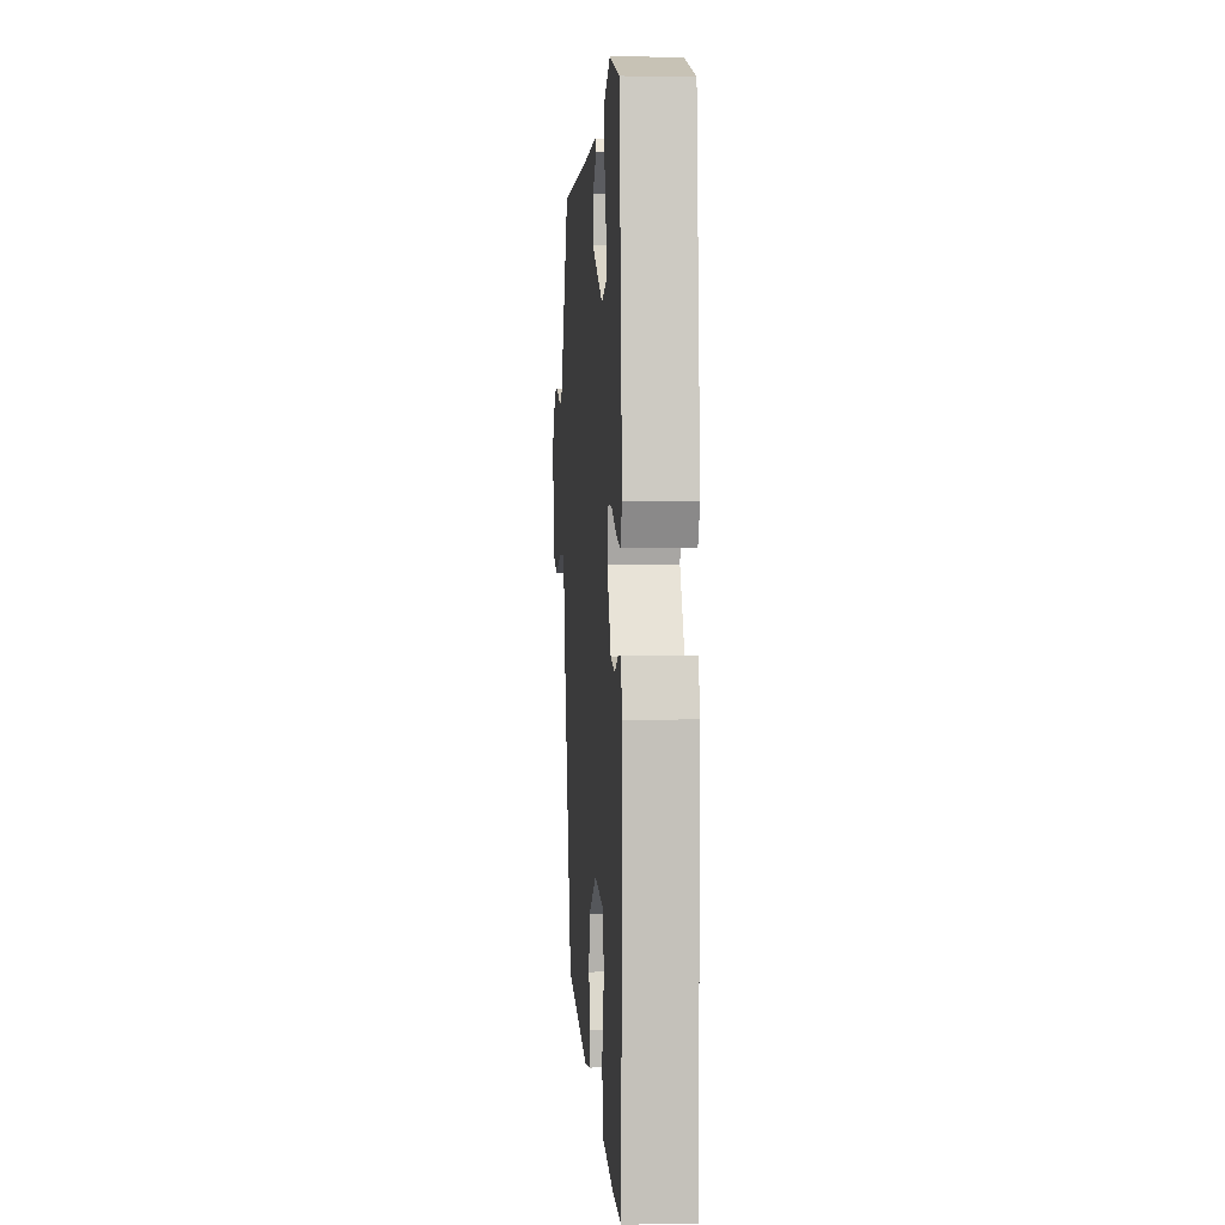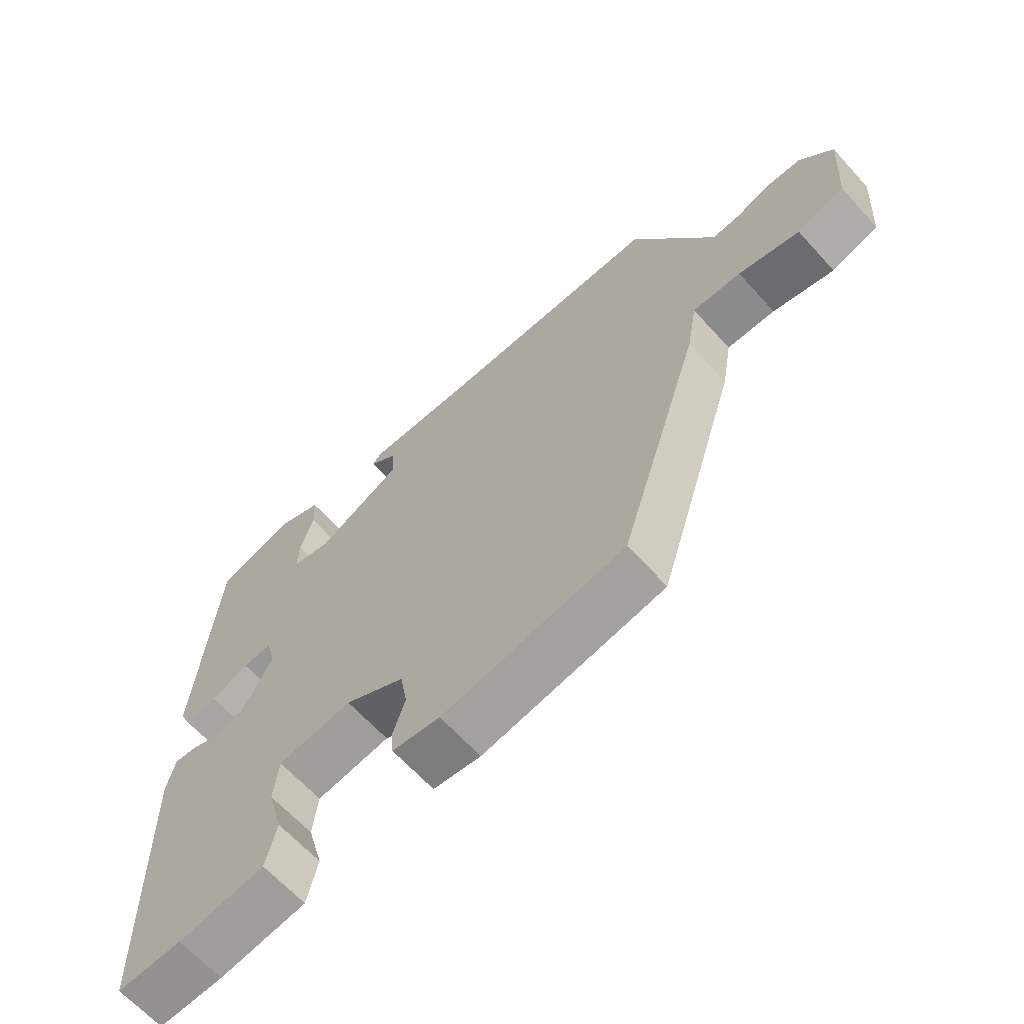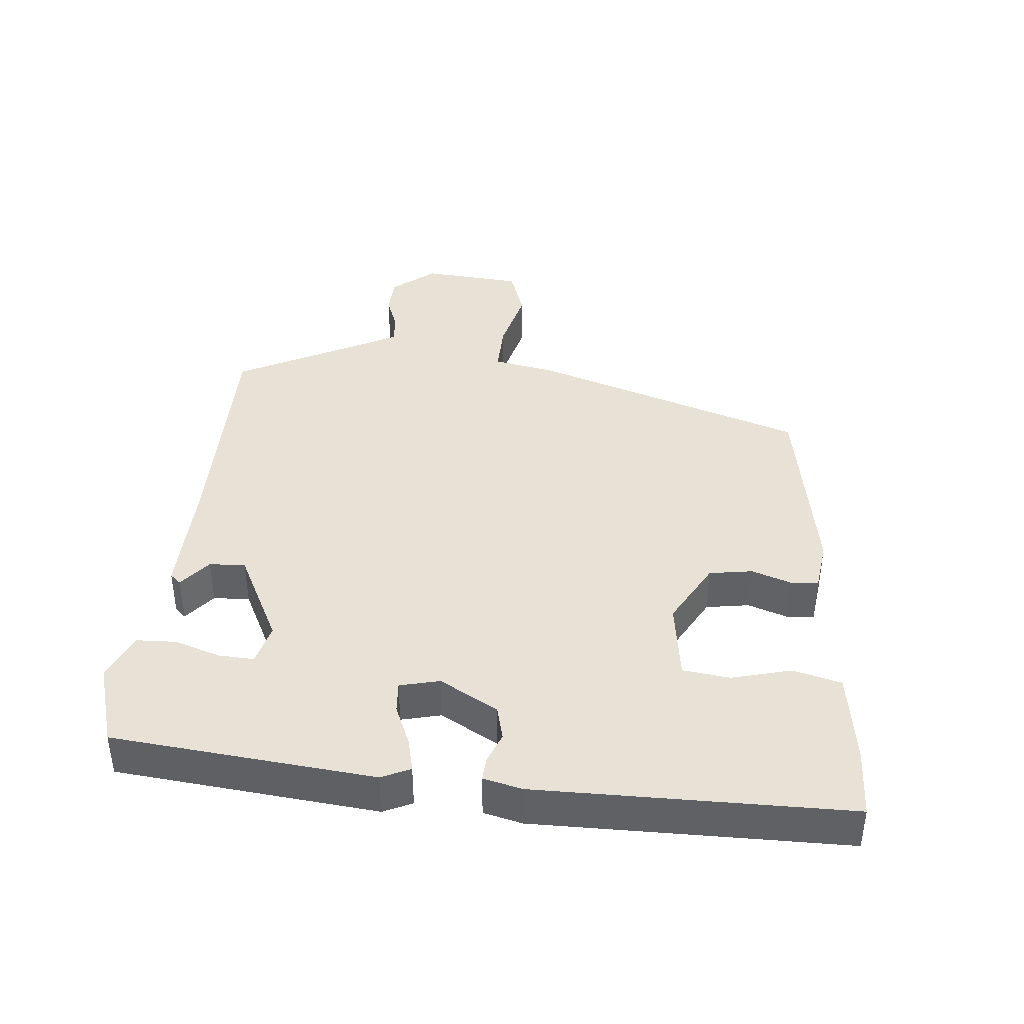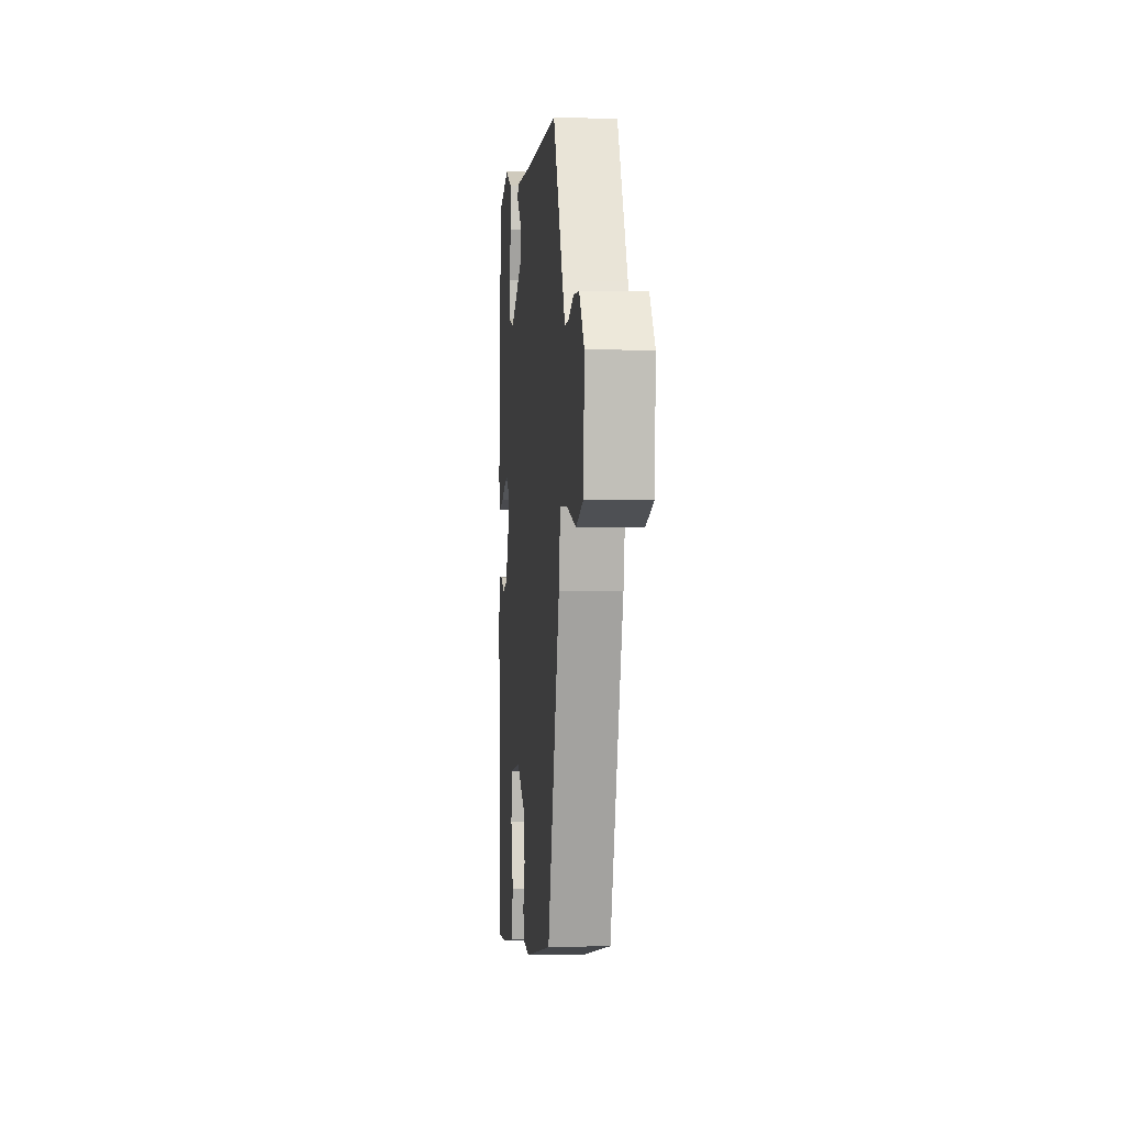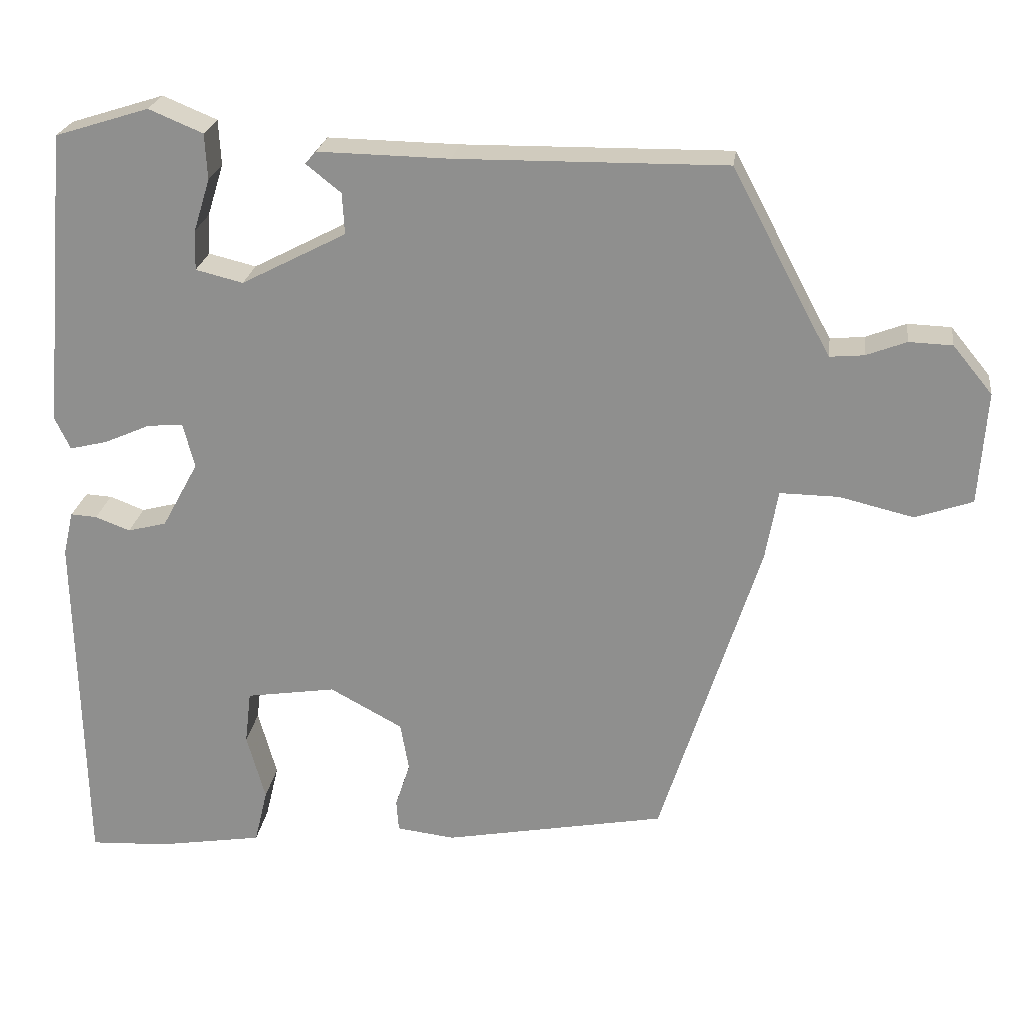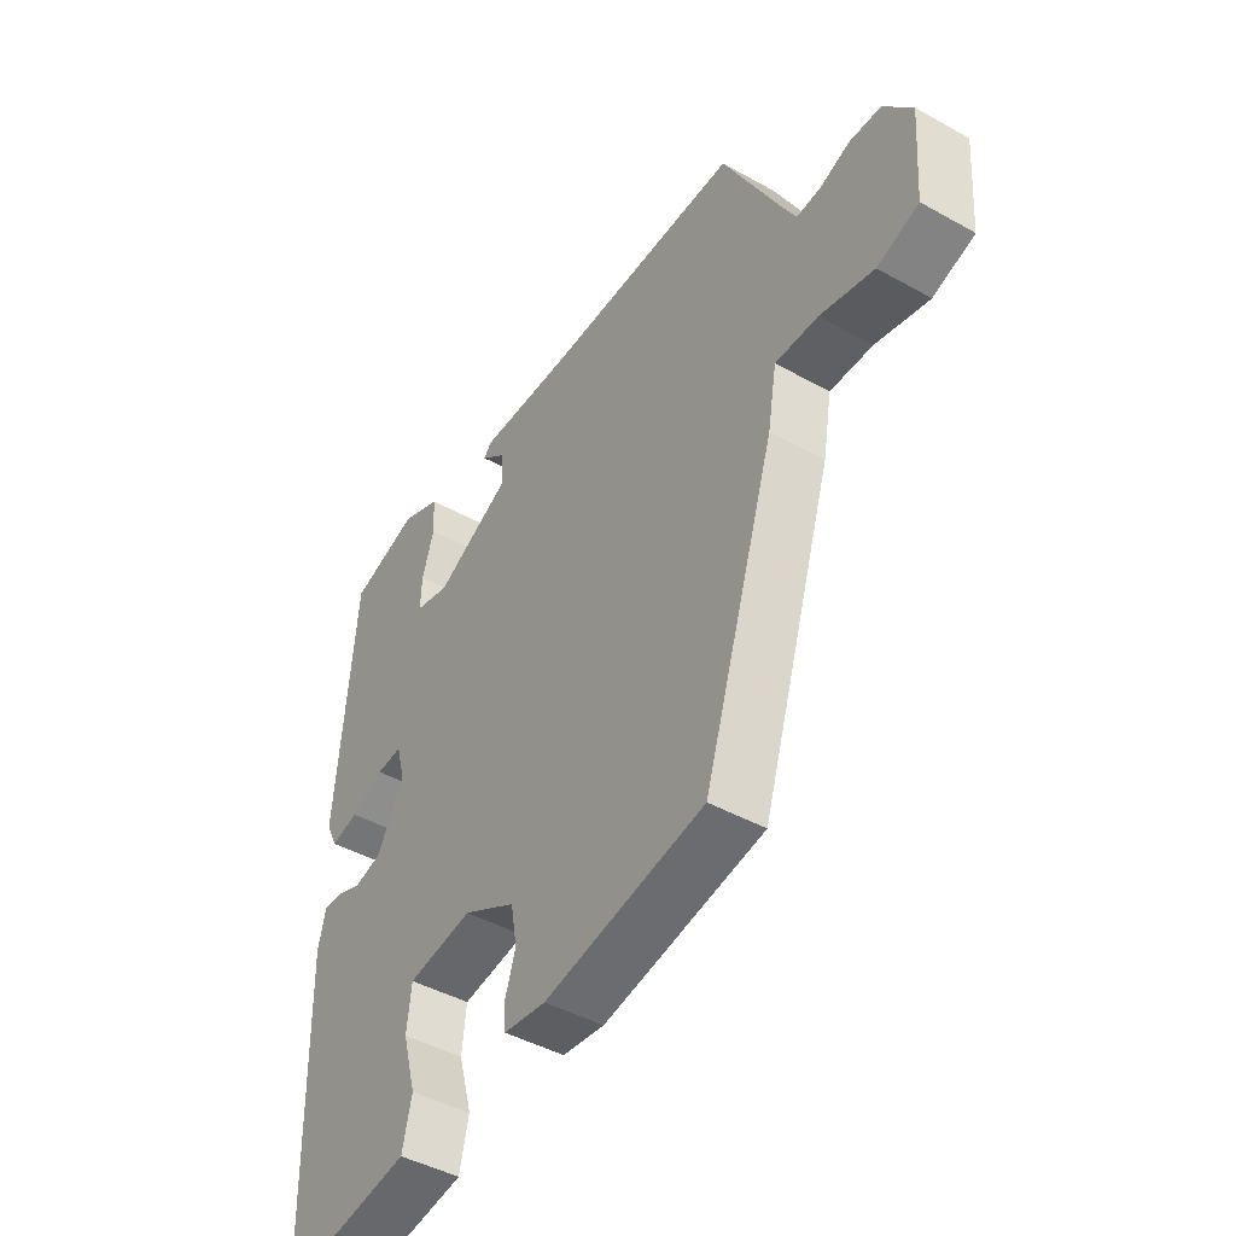
<metadata>
{"format":"obj","ext":"obj","renderer":"f3d","projection":"perspective","resolution":1024,"background":"white","views":[{"elev":1.5,"azim":85.9,"up":"+Z"},{"elev":-64.4,"azim":-137.9,"up":"+Z"},{"elev":40.5,"azim":96.1,"up":"+Y"},{"elev":0.3,"azim":-95.3,"up":"+Z"},{"elev":23.5,"azim":-172.3,"up":"+Z"},{"elev":-44.4,"azim":-123.1,"up":"+Z"}]}
</metadata>
<code>
v 0.464 0.07 -0.551
v 0.363 0.07 -0.546
v 0.227 0.07 -0.524
v 0.21 0.07 -0.453
v 0.234 0.07 -0.366
v 0.226 0.07 -0.297
v 0.11 0.07 -0.279
v 0.016 0.07 -0.33
v 0.005 0.07 -0.393
v 0.024 0.07 -0.451
v 0.021 0.07 -0.492
v -0.054 0.07 -0.501
v -0.341 0.07 -0.447
v -0.469 0.07 -0.044
v -0.485 0.07 0.047
v -0.561 0.07 0.046
v -0.657 0.07 0.023
v -0.731 0.07 0.049
v -0.741 0.07 0.195
v -0.69 0.07 0.257
v -0.634 0.07 0.259
v -0.582 0.07 0.239
v -0.538 0.07 0.235
v -0.51 0.07 0.286
v -0.41 0.07 0.475
v -0.063 0.07 0.471
v 0.107 0.07 0.474
v 0.121 0.07 0.458
v 0.076 0.07 0.422
v 0.073 0.07 0.369
v 0.208 0.07 0.299
v 0.269 0.07 0.314
v 0.267 0.07 0.366
v 0.246 0.07 0.433
v 0.249 0.07 0.492
v 0.319 0.07 0.521
v 0.44 0.07 0.483
v 0.473 0.07 0.1
v 0.453 0.07 0.058
v 0.404 0.07 0.07
v 0.345 0.07 0.096
v 0.299 0.07 0.1
v 0.284 0.07 0.042
v 0.331 0.07 -0.044
v 0.381 0.07 -0.057
v 0.426 0.07 -0.04
v 0.46 0.07 -0.038
v 0.473 0.07 -0.095
v 0.464 0 -0.551
v 0.363 0 -0.546
v 0.227 0 -0.524
v 0.21 0 -0.453
v 0.234 0 -0.366
v 0.226 0 -0.297
v 0.11 0 -0.279
v 0.016 0 -0.33
v 0.005 0 -0.393
v 0.024 0 -0.451
v 0.021 0 -0.492
v -0.054 0 -0.501
v -0.341 0 -0.447
v -0.469 0 -0.044
v -0.485 0 0.047
v -0.561 0 0.046
v -0.657 0 0.023
v -0.731 0 0.049
v -0.741 0 0.195
v -0.69 0 0.257
v -0.634 0 0.259
v -0.582 0 0.239
v -0.538 0 0.235
v -0.51 0 0.286
v -0.41 0 0.475
v -0.063 0 0.471
v 0.107 0 0.474
v 0.121 0 0.458
v 0.076 0 0.422
v 0.073 0 0.369
v 0.208 0 0.299
v 0.269 0 0.314
v 0.267 0 0.366
v 0.246 0 0.433
v 0.249 0 0.492
v 0.319 0 0.521
v 0.44 0 0.483
v 0.473 0 0.1
v 0.453 0 0.058
v 0.404 0 0.07
v 0.345 0 0.096
v 0.299 0 0.1
v 0.284 0 0.042
v 0.331 0 -0.044
v 0.381 0 -0.057
v 0.426 0 -0.04
v 0.46 0 -0.038
v 0.473 0 -0.095
f 3 4 5
f 2 3 5
f 1 2 5
f 48 1 5
f 47 48 5
f 46 47 5
f 45 46 5
f 44 45 5 6
f 43 44 6 7
f 42 43 7 8
f 39 40 41
f 38 39 41
f 37 38 41
f 36 37 41
f 35 36 41
f 33 34 35
f 33 35 41
f 32 33 41 42
f 26 27 28 29
f 26 29 30
f 25 26 30
f 24 25 30
f 23 24 30 31
f 20 21 22
f 19 20 22
f 18 19 22
f 17 18 22
f 16 17 22
f 15 16 22 23
f 13 14 15
f 12 13 15
f 11 12 15
f 10 11 15
f 9 10 15
f 8 9 15 23
f 31 32 42 8
f 8 23 31
f 53 52 51
f 53 51 50
f 53 50 49
f 53 49 96
f 53 96 95
f 53 95 94
f 53 94 93
f 54 53 93 92
f 55 54 92 91
f 56 55 91 90
f 89 88 87
f 89 87 86
f 89 86 85
f 89 85 84
f 89 84 83
f 83 82 81
f 89 83 81
f 90 89 81 80
f 77 76 75 74
f 78 77 74
f 78 74 73
f 78 73 72
f 79 78 72 71
f 70 69 68
f 70 68 67
f 70 67 66
f 70 66 65
f 70 65 64
f 71 70 64 63
f 63 62 61
f 63 61 60
f 63 60 59
f 63 59 58
f 63 58 57
f 71 63 57 56
f 56 90 80 79
f 79 71 56
f 1 49 50 2
f 2 50 51 3
f 3 51 52 4
f 4 52 53 5
f 5 53 54 6
f 6 54 55 7
f 7 55 56 8
f 8 56 57 9
f 9 57 58 10
f 10 58 59 11
f 11 59 60 12
f 12 60 61 13
f 13 61 62 14
f 14 62 63 15
f 15 63 64 16
f 16 64 65 17
f 17 65 66 18
f 18 66 67 19
f 19 67 68 20
f 20 68 69 21
f 21 69 70 22
f 22 70 71 23
f 23 71 72 24
f 24 72 73 25
f 25 73 74 26
f 26 74 75 27
f 27 75 76 28
f 28 76 77 29
f 29 77 78 30
f 30 78 79 31
f 31 79 80 32
f 32 80 81 33
f 33 81 82 34
f 34 82 83 35
f 35 83 84 36
f 36 84 85 37
f 37 85 86 38
f 38 86 87 39
f 39 87 88 40
f 40 88 89 41
f 41 89 90 42
f 42 90 91 43
f 43 91 92 44
f 44 92 93 45
f 45 93 94 46
f 46 94 95 47
f 47 95 96 48
f 48 96 49 1

</code>
